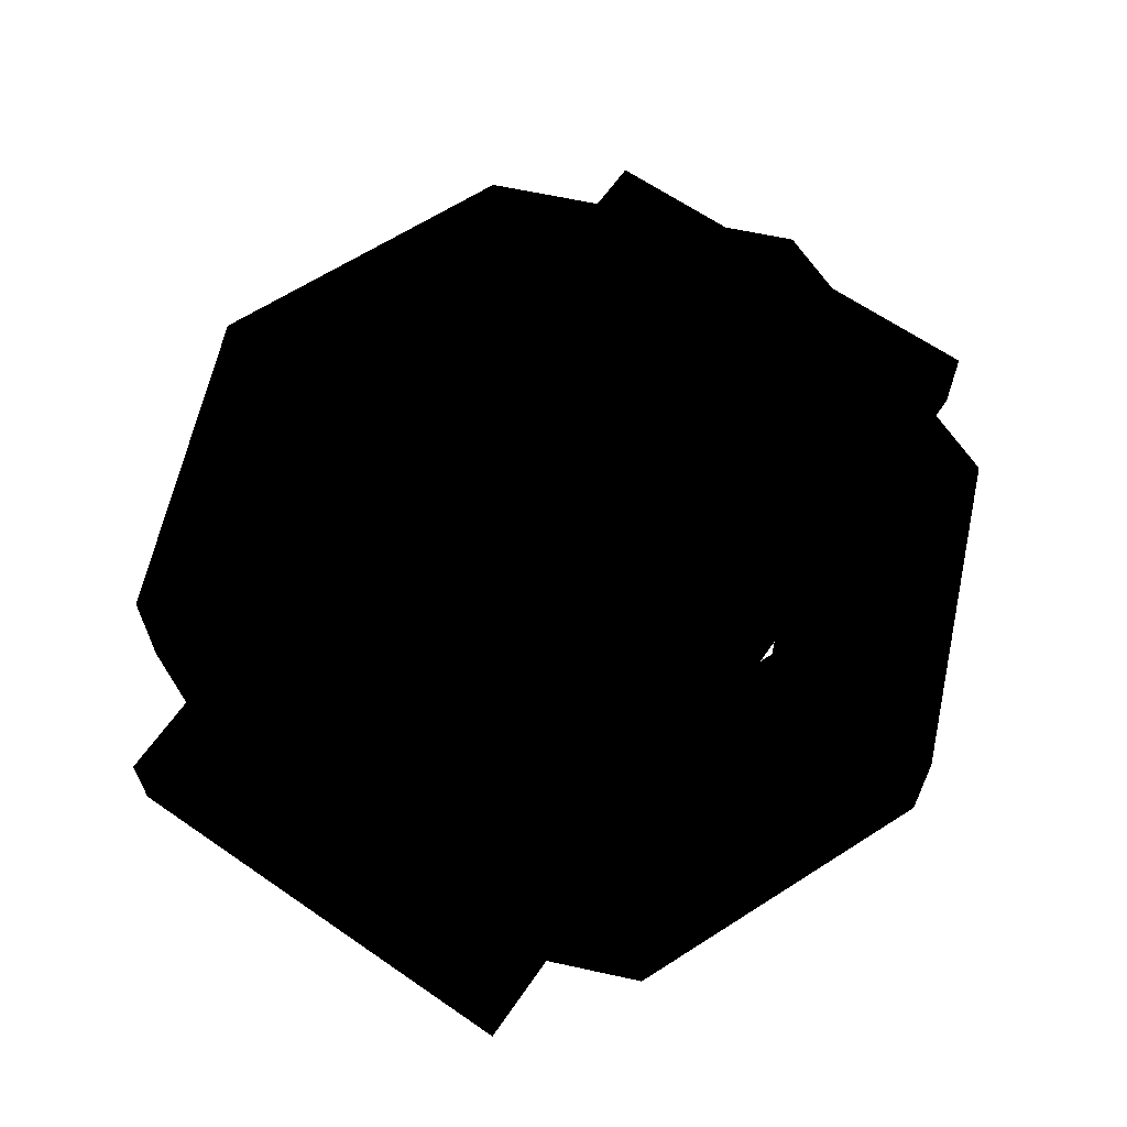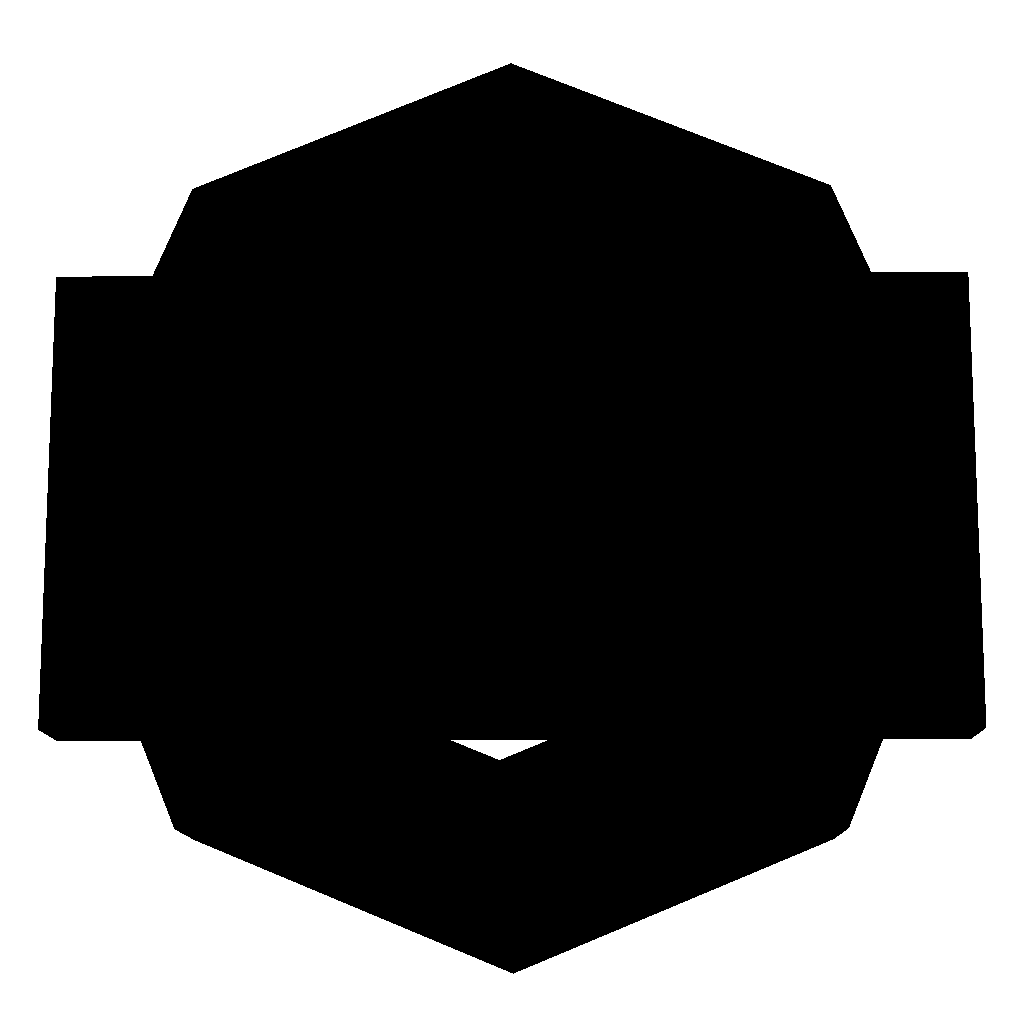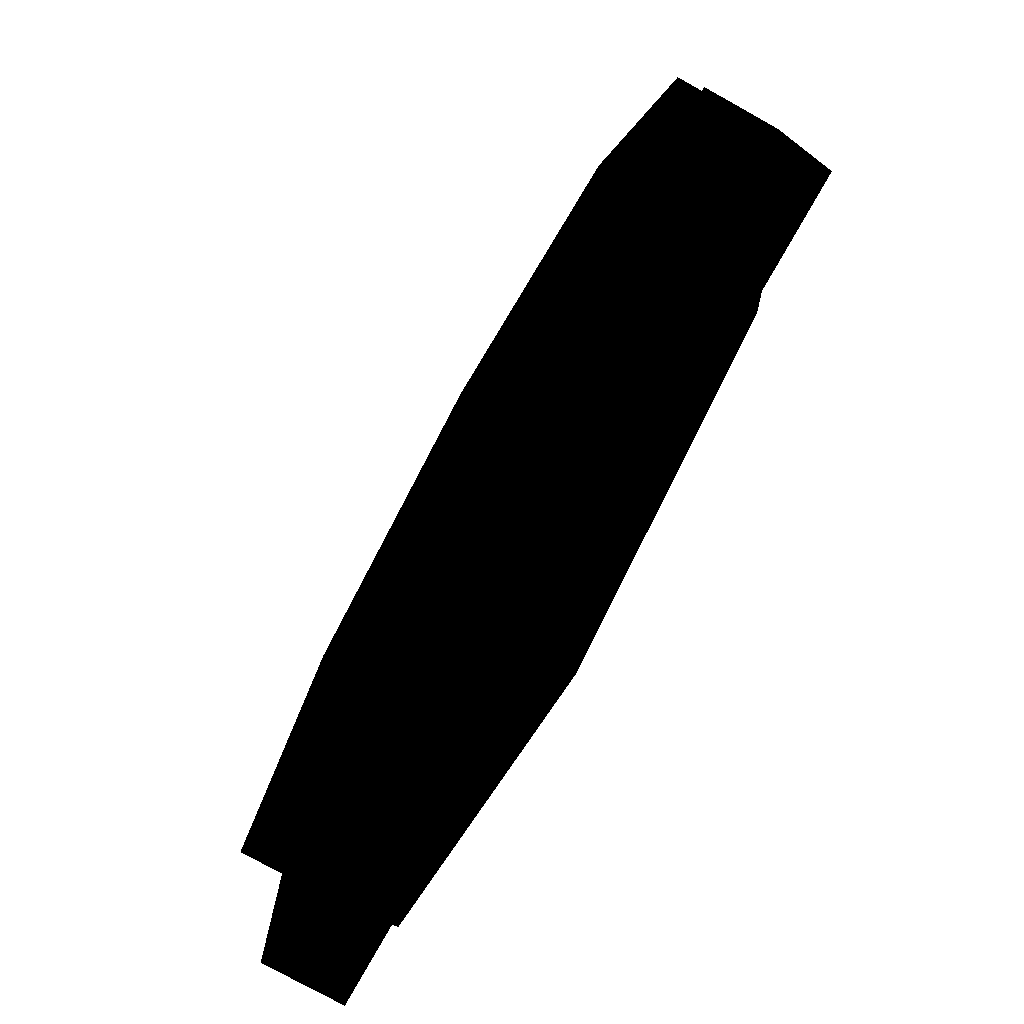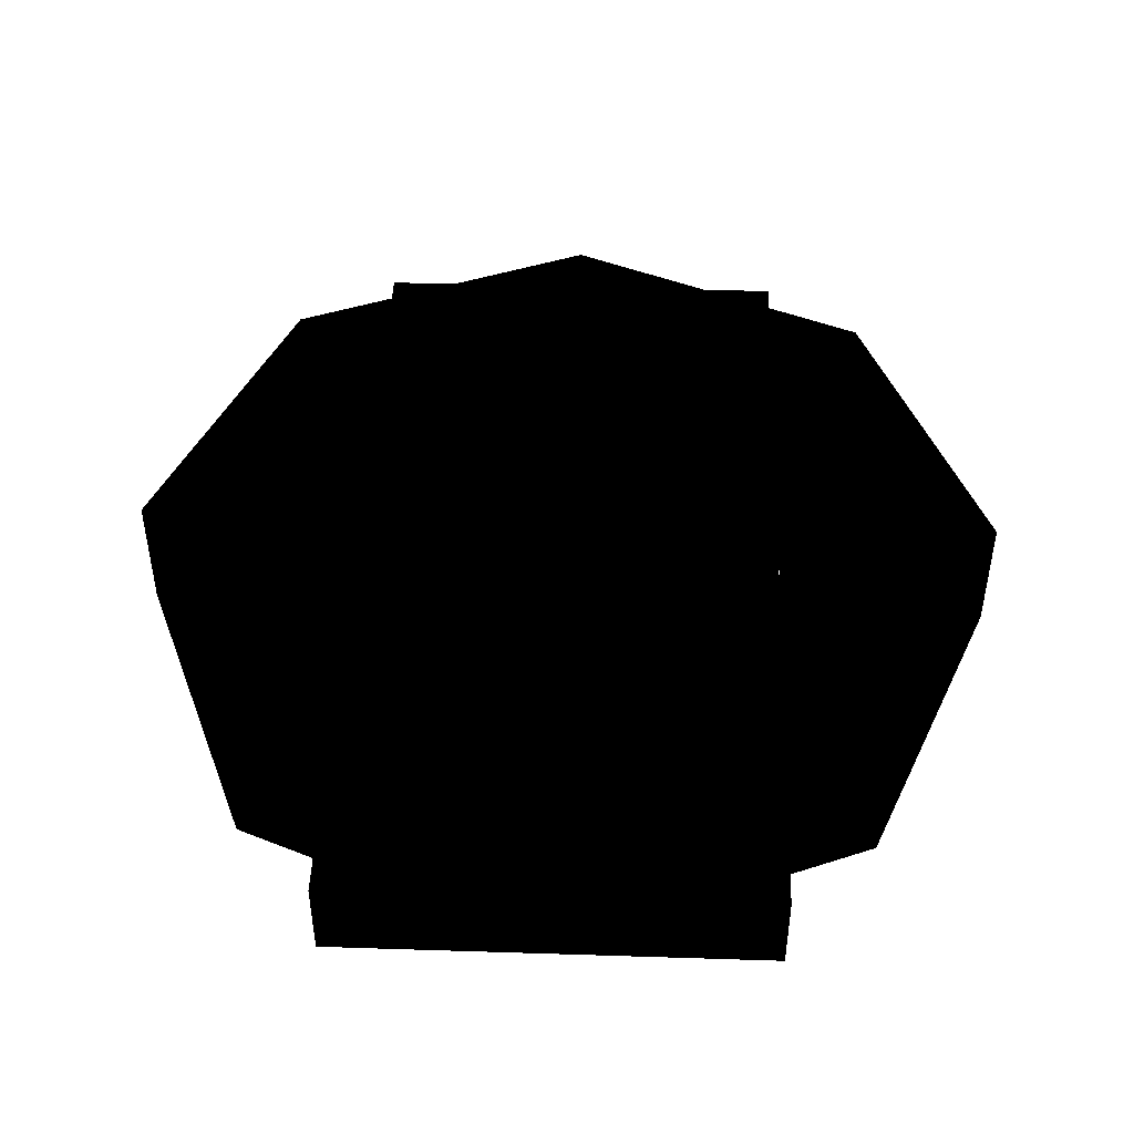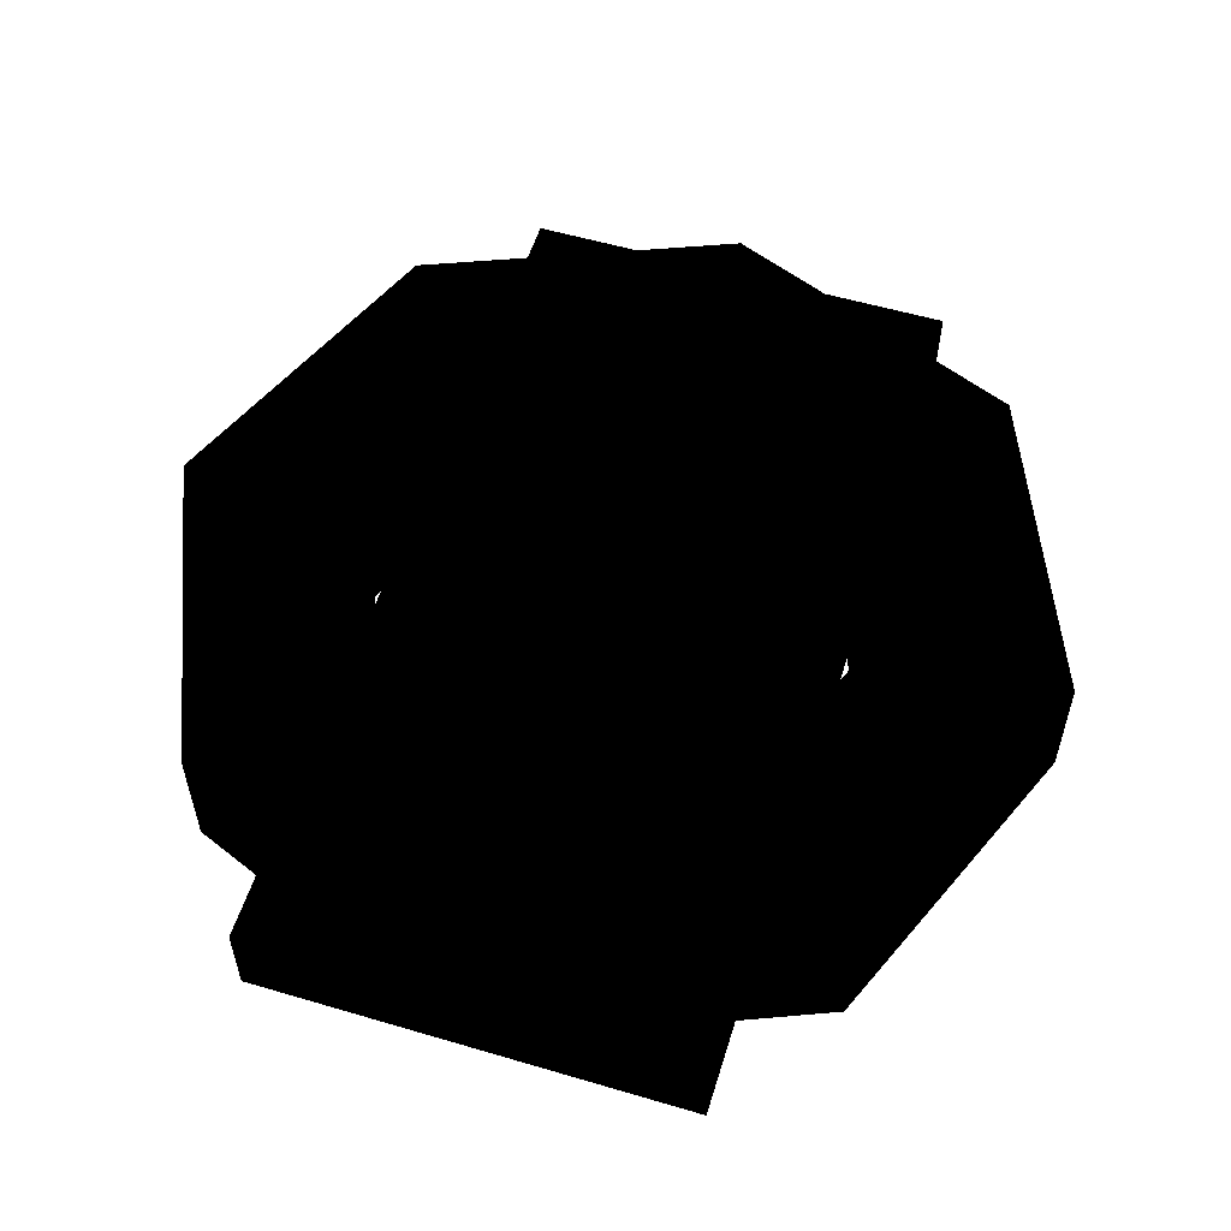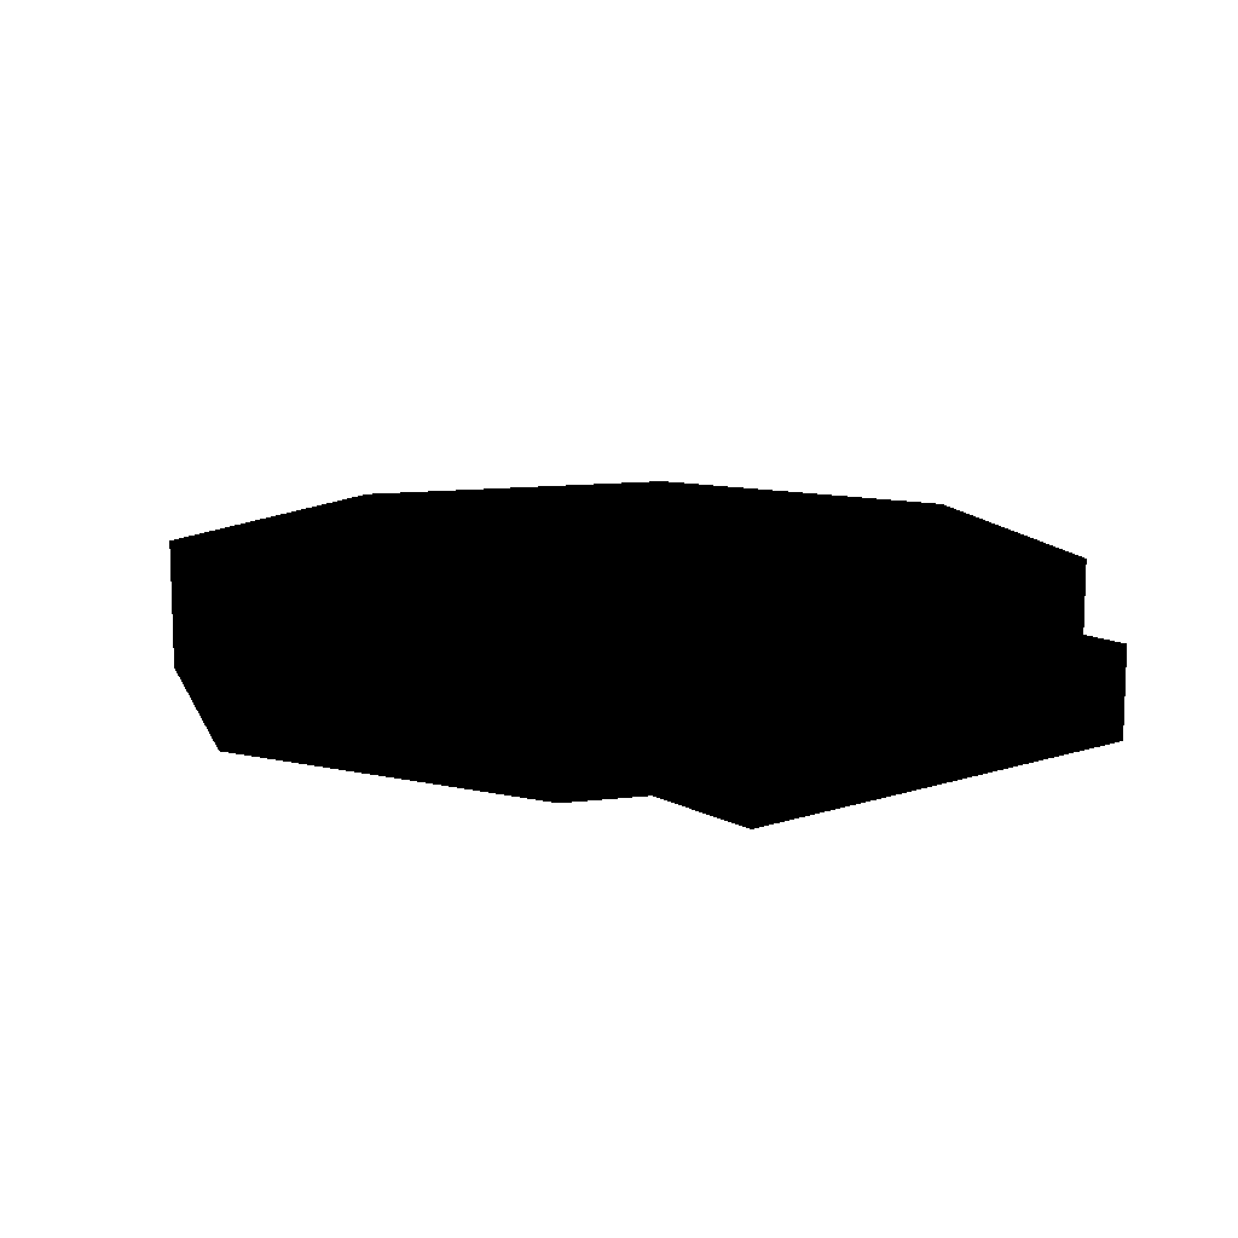
<metadata>
{"format":"obj","ext":"obj","renderer":"f3d","projection":"perspective","resolution":1024,"background":"white","views":[{"elev":64.5,"azim":124.8,"up":"+Y"},{"elev":-12.0,"azim":1.0,"up":"+Z"},{"elev":-76.6,"azim":-119.1,"up":"+Z"},{"elev":45.8,"azim":92.1,"up":"+Y"},{"elev":56.0,"azim":-72.8,"up":"+Y"},{"elev":11.7,"azim":-128.7,"up":"+Y"}]}
</metadata>
<code>
v 0 0.028 0.5 0 0 0
v -0.354 0.028 0.354 0 0 0
v 0 0.172 0.5 0 0 0
v -0.354 0.172 0.354 0 0 0
v -0.5 0.028 0 0 0 0
v -0.5 0.172 0 0 0 0
v 0 0.028 0.5 0 0 0
v 0 0.172 0.5 0 0 0
v 0.354 0.172 0.354 0 0 0
v 0.354 0.028 0.354 0 0 0
v 0.5 0.172 0 0 0 0
v 0.5 0.028 0 0 0 0
v 0.354 0.172 -0.354 0 0 0
v 0.354 0.028 -0.354 0 0 0
v 0 0.172 -0.5 0 0 0
v 0 0.028 -0.5 0 0 0
v -0.354 0.172 -0.354 0 0 0
v -0.354 0.028 -0.354 0 0 0
v -0.5 0.172 0 0 0 0
v -0.5 0.028 0 0 0 0
v -0.294 0.172 0 0 0 0
v -0.294 0.028 0 0 0 0
v -0.212 0.172 0.2 0 0 0
v -0.212 0.028 0.2 0 0 0
v -0.012 0.172 0.282 0 0 0
v -0.012 0.028 0.282 0 0 0
v 0.188 0.172 0.2 0 0 0
v 0.188 0.028 0.2 0 0 0
v 0.27 0.172 0 0 0 0
v 0.27 0.028 0 0 0 0
v 0.188 0.172 -0.2 0 0 0
v 0.188 0.028 -0.2 0 0 0
v -0.012 0.172 -0.282 0 0 0
v -0.012 0.028 -0.282 0 0 0
v -0.212 0.172 -0.2 0 0 0
v -0.212 0.028 -0.2 0 0 0
v -0.294 0.172 0 0 0 0
v -0.294 0.028 0 0 0 0
v -0.354 0.028 0.354 0 0 0
v 0 0.028 0.5 0 0 0
v -0.012 0.028 0.282 0 0 0
v -0.212 0.028 0.2 0 0 0
v -0.5 0.028 0 0 0 0
v -0.294 0.028 0 0 0 0
v -0.354 0.028 -0.354 0 0 0
v -0.212 0.028 -0.2 0 0 0
v 0 0.028 -0.5 0 0 0
v -0.012 0.028 -0.282 0 0 0
v 0.354 0.028 -0.354 0 0 0
v 0.188 0.028 -0.2 0 0 0
v 0.5 0.028 0 0 0 0
v 0.27 0.028 0 0 0 0
v 0.354 0.028 0.354 0 0 0
v 0.188 0.028 0.2 0 0 0
v 0 0.028 0.5 0 0 0
v 0.5 0.118 0.25 0 0 0
v -0.5 0.118 0.25 0 0 0
v -0.5 0.118 -0.25 0 0 0
v 0.5 0.118 -0.25 0 0 0
v 0.5 0.118 0.25 0 0 0
v 0.5 0.018 0.25 0 0 0
v -0.5 0.018 0.25 0 0 0
v -0.5 0.118 0.25 0 0 0
v 0.5 0.118 -0.25 0 0 0
v 0.5 0.018 -0.25 0 0 0
v 0.5 0.018 0.25 0 0 0
v 0.5 0.118 0.25 0 0 0
v -0.5 0.018 0.25 0 0 0
v 0.5 0.018 0.25 0 0 0
v 0.5 0.018 -0.25 0 0 0
v -0.5 0.018 -0.25 0 0 0
v -0.5 0.118 0.25 0 0 0
v -0.5 0.018 0.25 0 0 0
v -0.5 0.018 -0.25 0 0 0
v -0.5 0.118 -0.25 0 0 0
v -0.5 0.118 -0.25 0 0 0
v -0.5 0.018 -0.25 0 0 0
v 0.5 0.018 -0.25 0 0 0
v 0.5 0.118 -0.25 0 0 0
v 0.5 0.172 0 0 0 0
v 0.354 0.172 0.354 0 0 0
v 0.188 0.172 0.2 0 0 0
v 0.27 0.172 0 0 0 0
v -0.012 0.172 0.282 0 0 0
v 0.354 0.172 -0.354 0 0 0
v 0 0.172 0.5 0 0 0
v 0.188 0.172 -0.2 0 0 0
v -0.212 0.172 0.2 0 0 0
v 0 0.172 -0.5 0 0 0
v -0.354 0.172 0.354 0 0 0
v -0.012 0.172 -0.282 0 0 0
v -0.294 0.172 0 0 0 0
v -0.354 0.172 -0.354 0 0 0
v -0.5 0.172 0 0 0 0
v -0.212 0.172 -0.2 0 0 0
f 1 3 2
f 2 3 4
f 2 4 5
f 5 4 6
f 7 9 8
f 10 9 7
f 10 11 9
f 12 11 10
f 12 13 11
f 14 13 12
f 14 15 13
f 16 15 14
f 16 17 15
f 18 17 16
f 18 19 17
f 20 19 18
f 21 23 22
f 22 23 24
f 23 25 24
f 24 25 26
f 25 27 26
f 26 27 28
f 27 29 28
f 28 29 30
f 29 31 30
f 30 31 32
f 31 33 32
f 32 33 34
f 33 35 34
f 34 35 36
f 35 37 36
f 36 37 38
f 39 41 40
f 42 41 39
f 43 42 39
f 44 42 43
f 45 44 43
f 46 44 45
f 47 46 45
f 48 46 47
f 49 48 47
f 50 48 49
f 51 50 49
f 52 50 51
f 53 52 51
f 54 52 53
f 41 54 55
f 55 54 53
f 56 58 57
f 59 58 56
f 60 62 61
f 63 62 60
f 64 66 65
f 67 66 64
f 68 70 69
f 71 70 68
f 72 74 73
f 75 74 72
f 76 78 77
f 79 78 76
f 80 82 81
f 83 82 80
f 82 84 81
f 85 83 80
f 81 84 86
f 87 83 85
f 84 88 86
f 89 87 85
f 86 88 90
f 91 87 89
f 88 92 90
f 93 91 89
f 90 92 94
f 95 91 93
f 92 95 94
f 94 95 93

</code>
